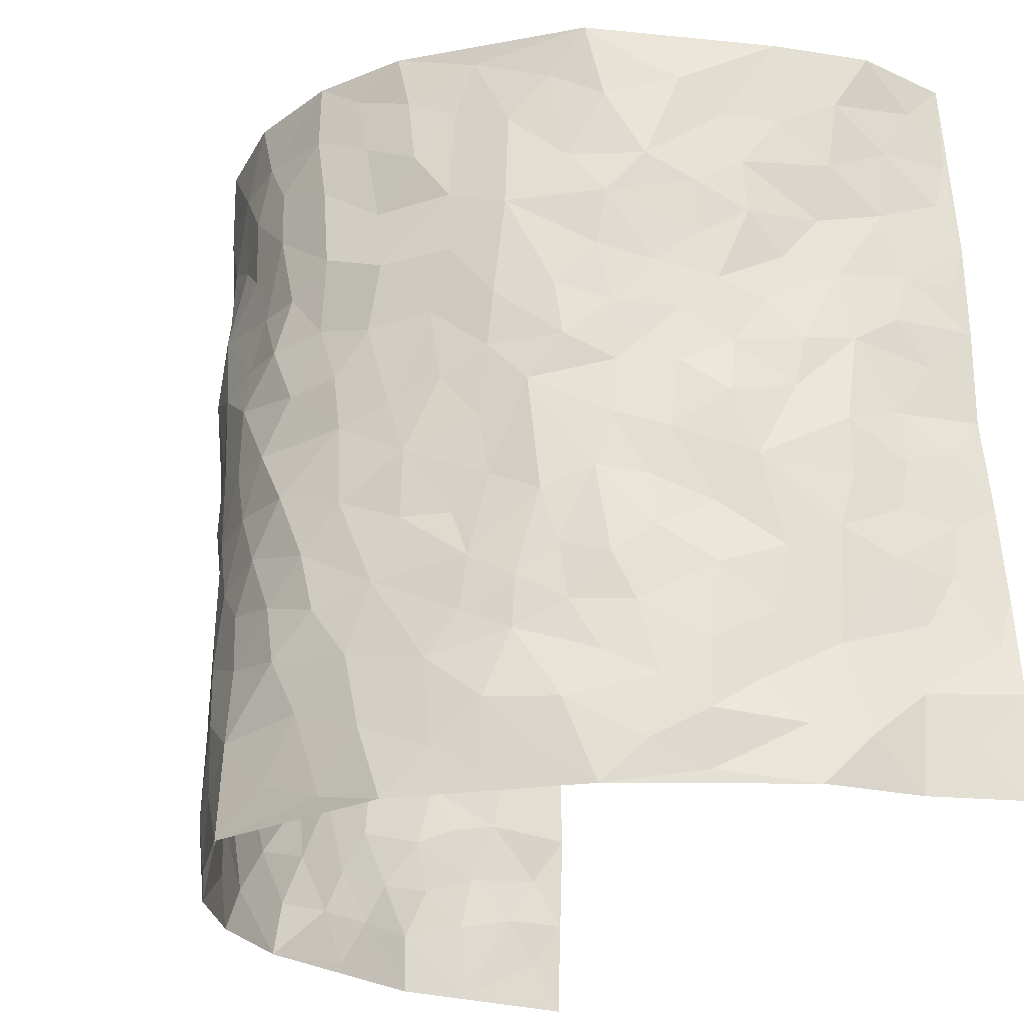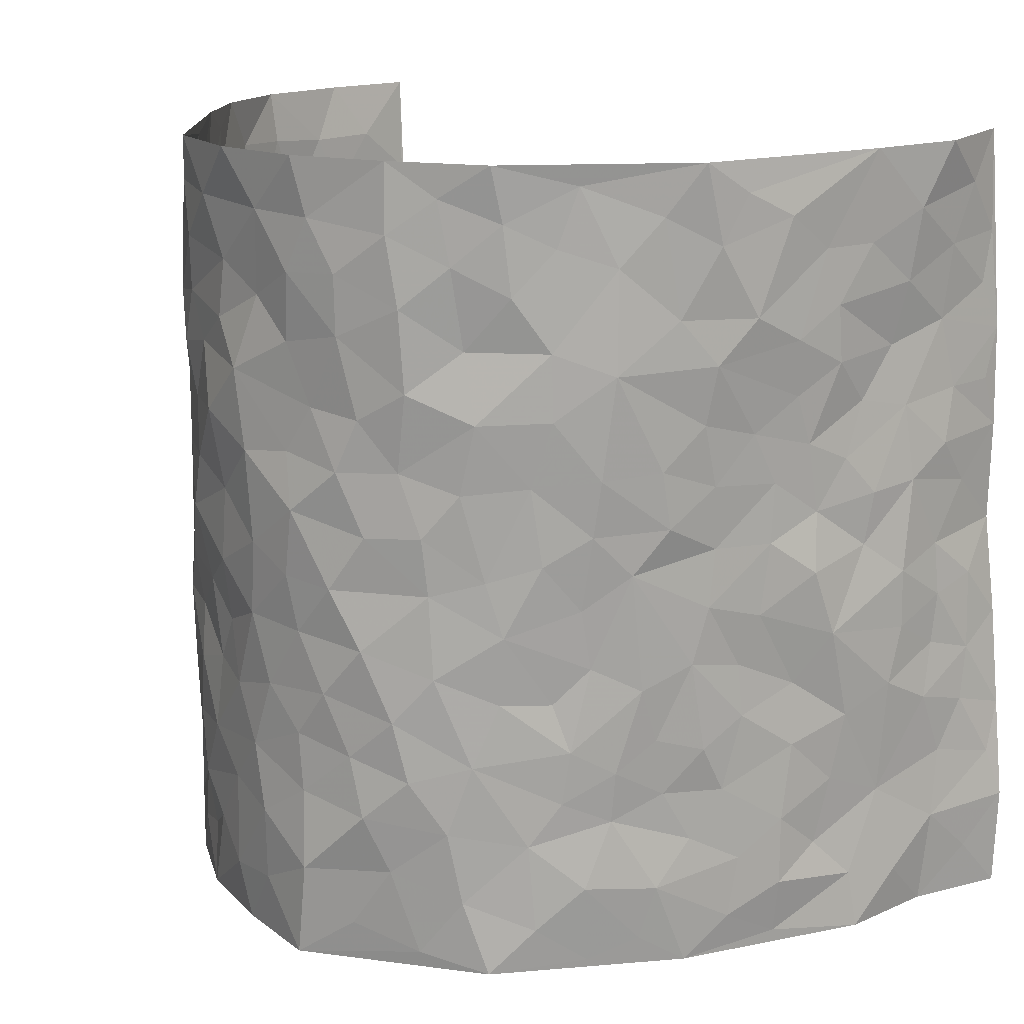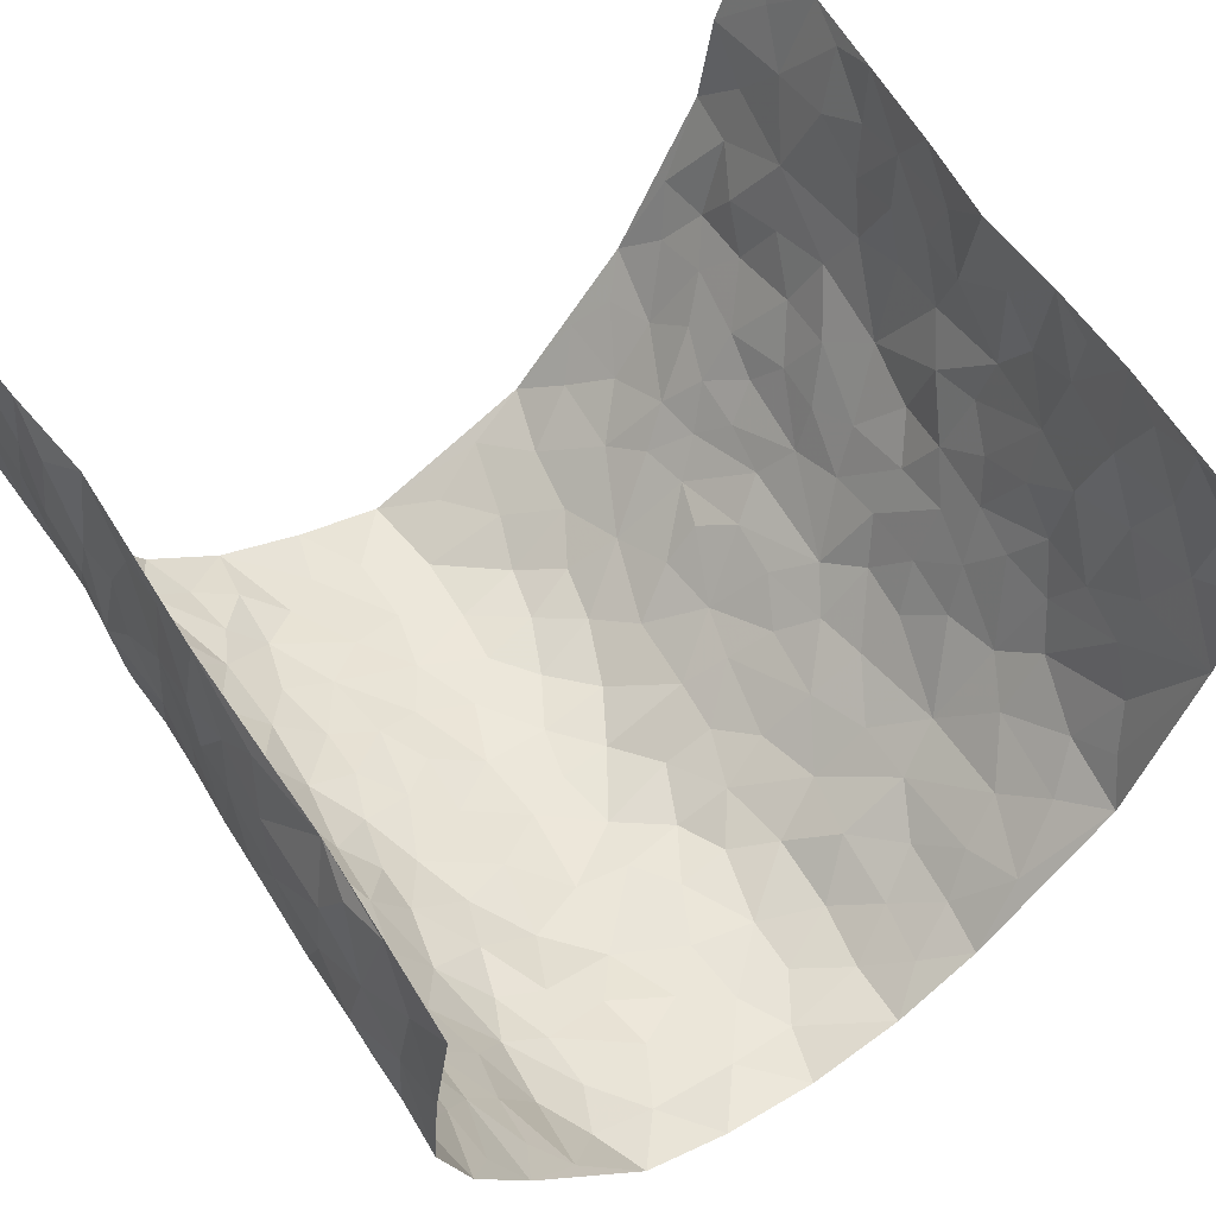
<metadata>
{"format":"obj","ext":"obj","renderer":"f3d","projection":"perspective","resolution":1024,"background":"white","views":[{"elev":-26.2,"azim":-119.6,"up":"+Y"},{"elev":15.6,"azim":-141.1,"up":"+Y"},{"elev":57.9,"azim":146.4,"up":"+Z"}]}
</metadata>
<code>
v -0.5669 0.003285 0.4352
v -0.5098 1.001 0.4396
v 0.4751 0.002398 0.4365
v 0.4699 0.9981 0.4297
v -0.513 0.3932 0.2579
v -0.5273 0.4999 0.4417
v -0.5213 0.3588 0.3196
v 0.006458 0.001811 -0.3048
v -0.5575 0.2528 0.4389
v -0.5389 0.3396 0.383
v -0.4996 0.002699 0.1973
v -0.5724 0.1283 0.4344
v -0.4849 0.2929 0.1759
v -0.5196 0.003776 0.3206
v -0.5241 0.2897 0.3025
v -0.3827 0.00173 -0.02
v -0.5582 0.1905 0.4169
v -0.2535 0.1662 -0.1693
v -0.509 0.3226 0.2384
v -0.5311 0.1219 0.3239
v -0.5494 0.06576 0.3826
v -0.5167 0.06541 0.2575
v -0.4648 0.1267 0.143
v -0.4904 0.07566 0.1896
v -0.5294 0.2089 0.3366
v -0.5394 0.2719 0.3713
v -0.499 0.1783 0.2358
v -0.4754 0.2099 0.1604
v -0.5178 0.4888 0.326
v -0.5444 0.3769 0.44
v -0.4912 0.9979 0.1953
v -0.4065 0.222 0.02044
v 0.2523 0.1581 -0.2168
v -0.5274 0.7502 0.4425
v -0.305 0.3918 -0.1149
v -0.4877 0.7533 0.2478
v -0.5011 0.8315 0.2615
v -0.4307 0.4421 0.05769
v -0.4367 0.6052 0.07375
v -0.4053 0.9971 -0.0358
v -0.5268 0.6875 0.4192
v -0.4608 0.5622 0.131
v -0.3371 0.7526 -0.1117
v -0.3963 0.2792 -0.005894
v -0.3625 0.2247 -0.04288
v -0.3836 0.1616 -0.01403
v -0.3694 0.6348 -0.06318
v -0.3127 0.558 -0.1224
v 0.1671 0.4744 -0.2592
v -0.2822 0.2204 -0.1403
v -0.1931 0.6099 -0.2233
v -0.3231 0.6274 -0.1202
v -0.2619 0.05686 -0.1654
v -0.451 0.7098 0.09672
v -0.3222 0.1937 -0.09362
v -0.5212 0.6187 0.3336
v -0.03335 0.3489 -0.2925
v 0.06251 0.3404 -0.287
v 0.2845 0.4515 -0.1954
v -0.08879 0.552 -0.2761
v -0.1537 0.5557 -0.2475
v 0.09829 0.6318 -0.2834
v -0.4496 0.3466 0.1064
v -0.4927 0.5743 0.2128
v -0.5189 0.8107 0.4139
v -0.421 0.1287 0.03892
v -0.3023 0.01162 -0.1134
v -0.5125 0.4669 0.2565
v -0.4509 0.172 0.08836
v -0.4425 0.0187 0.08959
v -0.2204 0.000839 -0.2054
v -0.4518 0.08785 0.08616
v -0.415 0.05314 0.02684
v -0.3463 0.03717 -0.06658
v -0.3637 0.1037 -0.05478
v -0.5175 0.6868 0.3541
v -0.5182 0.8752 0.433
v -0.4864 0.5091 0.2025
v 0.003644 0.9985 -0.2917
v -0.5003 0.6761 0.2667
v -0.4195 0.3149 0.04136
v -0.398 0.4603 -0.003832
v 0.01177 0.5732 -0.2958
v -0.04494 0.4837 -0.2917
v 0.007954 0.4206 -0.2908
v -0.1121 0.127 -0.2632
v -0.4252 0.6693 0.04427
v -0.5231 0.5627 0.377
v -0.4781 0.6912 0.1988
v -0.3592 0.2962 -0.05412
v -0.4545 0.2677 0.1019
v -0.3979 0.6872 -0.0187
v -0.159 0.4845 -0.2415
v -0.2329 0.4346 -0.1914
v -0.4563 0.6486 0.1165
v -0.005453 0.1175 -0.304
v -0.3436 0.5086 -0.08526
v -0.2908 0.2873 -0.1352
v -0.2147 0.5025 -0.2031
v -0.1662 0.3815 -0.2417
v -0.5303 0.6246 0.4417
v -0.4748 0.6227 0.1721
v -0.5104 0.5807 0.2754
v -0.3059 0.1098 -0.1235
v -0.3996 0.5323 0.004891
v -0.4806 0.4063 0.1471
v -0.1225 0.3243 -0.2683
v -0.1394 0.2488 -0.2594
v -0.4018 0.6105 -0.00132
v 0.1157 0.7308 -0.2808
v 0.002308 0.2155 -0.2942
v -0.06716 0.2734 -0.2844
v 0.01019 0.2891 -0.2926
v -0.3511 0.3625 -0.07275
v -0.1784 0.1827 -0.2329
v -0.4696 0.4883 0.1199
v -0.4145 0.3809 0.03773
v -0.3873 0.3907 -0.02111
v -0.2683 0.5227 -0.1621
v -0.2265 0.349 -0.1907
v -0.2986 0.4656 -0.1254
v -0.2031 0.2699 -0.2146
v -0.08652 0.4119 -0.2833
v -0.436 0.531 0.06891
v -0.08627 0.1978 -0.2838
v -0.1918 0.09218 -0.2208
v -0.3284 0.2574 -0.09388
v -0.5333 0.4388 0.3883
v -0.5234 0.4217 0.3284
v 0.09639 0.4238 -0.2804
v 0.2067 0.2385 -0.2405
v 0.08728 0.518 -0.2847
v 0.02436 0.489 -0.2928
v 0.1639 0.3939 -0.2496
v 0.4831 0.496 0.2448
v 0.2152 0.4344 -0.232
v 0.258 0.3147 -0.2125
v 0.1614 0.5682 -0.2572
v 0.1272 0.9978 -0.2785
v -0.2576 0.6184 -0.1712
v 0.3614 0.8799 -0.09354
v 0.3935 0.9985 -0.03512
v -0.1928 0.78 -0.2143
v -0.05495 0.8647 -0.2836
v -0.2708 0.3472 -0.1453
v -0.3741 0.564 -0.05295
v -0.06389 0.05228 -0.2792
v -0.1408 0.02141 -0.2429
v 0.1243 0.002759 -0.2691
v 0.01737 0.8605 -0.2874
v -0.01124 0.7007 -0.2809
v 0.3676 0.1978 -0.1025
v 0.3181 0.291 -0.1664
v 0.4423 0.5258 0.05186
v 0.4197 0.5468 -0.01128
v 0.3898 0.136 -0.07649
v 0.4151 0.2281 -0.01312
v 0.3646 0.3627 -0.1095
v 0.02806 0.6418 -0.2832
v -0.05437 0.6285 -0.2863
v -0.1389 0.7294 -0.2572
v -0.08104 0.6937 -0.2761
v -0.05632 0.7917 -0.283
v -0.1258 0.6329 -0.2555
v 0.02569 0.7755 -0.2816
v 0.2422 0.9979 -0.2306
v -0.01542 0.9271 -0.2858
v -0.2438 0.8448 -0.1901
v -0.1853 0.879 -0.2288
v -0.2786 0.7796 -0.159
v -0.2282 0.9968 -0.2084
v -0.2112 0.6954 -0.2171
v -0.2809 0.6989 -0.1592
v -0.1345 0.8293 -0.2621
v -0.1186 0.9988 -0.2644
v 0.2149 0.7457 -0.2331
v 0.1791 0.6678 -0.2637
v 0.3047 0.5945 -0.1744
v 0.2558 0.5228 -0.2193
v 0.2552 0.6654 -0.2092
v 0.3687 0.7437 -0.099
v 0.3263 0.6819 -0.1539
v 0.277 0.7322 -0.2043
v 0.07237 0.929 -0.2807
v 0.0819 0.8239 -0.2715
v 0.1477 0.8583 -0.2608
v 0.2461 0.8728 -0.223
v 0.305 0.7927 -0.1808
v 0.2297 0.5957 -0.2334
v -0.5143 0.8679 0.3432
v -0.4737 0.8157 0.1468
v -0.5087 0.7755 0.3323
v -0.5247 0.9983 0.315
v -0.5179 0.941 0.3821
v -0.5107 0.921 0.2702
v -0.4866 0.8849 0.1963
v -0.453 0.9286 0.07205
v -0.466 0.8848 0.1277
v -0.475 0.7451 0.1528
v -0.4362 0.8125 0.02977
v -0.4562 0.7798 0.08886
v -0.4135 0.8997 -0.01408
v -0.3338 0.8771 -0.1055
v -0.4278 0.9592 0.01648
v -0.3815 0.8148 -0.04975
v -0.3694 0.9351 -0.06697
v -0.2986 0.9716 -0.1349
v -0.4105 0.7591 -0.01281
v -0.2798 0.8999 -0.1523
v -0.2361 0.9291 -0.196
v 0.1592 0.7856 -0.2596
v 0.2488 0.8036 -0.2183
v 0.1891 0.9331 -0.2515
v 0.346 0.8116 -0.1217
v 0.3139 0.881 -0.1676
v 0.3272 0.9824 -0.1221
v 0.2758 0.9376 -0.1996
v 0.3666 0.948 -0.0758
v 0.3435 0.494 -0.1358
v 0.3049 0.5288 -0.1758
v 0.3982 0.604 -0.0464
v 0.3693 0.6639 -0.08979
v 0.3513 0.5877 -0.1094
v 0.3237 0.1916 -0.1562
v 0.4028 0.3352 -0.05333
v 0.3828 0.5225 -0.06591
v 0.3242 0.3889 -0.1647
v -0.1203 0.9143 -0.2667
v -0.1721 0.957 -0.2355
v 0.2962 0.1348 -0.174
v 0.4423 0.01395 0.0706
v 0.1964 0.334 -0.2362
v 0.2593 0.3856 -0.2047
v 0.4425 0.2473 0.04181
v 0.4978 0.9975 0.1849
v 0.4507 0.2507 0.4308
v 0.4037 0.8119 -0.04006
v 0.482 0.4864 0.1709
v 0.4038 0.7463 -0.04456
v 0.4606 0.5002 0.4316
v 0.4741 0.2928 0.1223
v 0.4146 0.4683 -0.02693
v 0.4872 0.3094 0.2316
v 0.4367 0.4157 0.02029
v 0.4056 0.002002 -0.04787
v 0.09524 0.2527 -0.2832
v 0.4146 0.07721 -0.03348
v 0.1369 0.3198 -0.2669
v 0.3698 0.2678 -0.1103
v 0.4741 0.2647 0.328
v 0.4696 0.4614 0.09475
v 0.4311 0.08157 0.03838
v 0.3827 0.4267 -0.07909
v 0.4548 0.3713 0.06295
v 0.2747 0.2338 -0.2012
v 0.4028 0.272 -0.05704
v 0.2497 0.07995 -0.2053
v 0.3349 0.003981 -0.1478
v 0.2379 0.003602 -0.2213
v 0.1985 0.1153 -0.2432
v 0.07374 0.1699 -0.2911
v 0.147 0.1901 -0.2647
v 0.4461 0.1463 0.07054
v 0.4798 0.4219 0.2299
v 0.4756 0.2197 0.2027
v 0.45 0.07955 0.1097
v 0.4718 0.3837 0.1228
v 0.4827 0.338 0.1711
v 0.471 0.3256 0.3393
v 0.4903 0.5664 0.198
v 0.4679 0.1443 0.1475
v 0.4763 0.1489 0.2187
v 0.4813 0.3668 0.294
v 0.4583 0.3498 0.3949
v 0.4768 0.4382 0.3402
v 0.4485 0.3126 0.03789
v 0.4778 0.1054 0.2762
v 0.3074 0.06541 -0.1685
v 0.3674 0.07029 -0.1163
v 0.07529 0.07797 -0.2874
v 0.1453 0.07265 -0.2688
v 0.4585 0.7509 0.4277
v 0.4777 0.0782 0.1866
v 0.4613 0.2146 0.1108
v 0.4605 0.4249 0.4138
v 0.4802 0.5088 0.3616
v 0.48 0.2493 0.2629
v 0.4186 0.1484 -0.004379
v 0.4801 0.0003329 0.1886
v 0.4105 0.3944 -0.0327
v 0.4753 0.06446 0.3967
v 0.4656 0.1269 0.4351
v 0.4816 0.1798 0.2955
v 0.4742 0.1248 0.3547
v 0.4781 0.008746 0.2851
v 0.4714 0.189 0.3933
v 0.473 0.5554 0.1201
v 0.4843 0.6319 0.1446
v 0.4493 0.6355 0.04291
v 0.493 0.6906 0.2791
v 0.4693 0.7709 0.08521
v 0.4662 0.6253 0.4092
v 0.4954 0.6406 0.2203
v 0.4875 0.5944 0.3092
v 0.4938 0.7428 0.1857
v 0.4843 0.5299 0.3003
v 0.4753 0.5739 0.3699
v 0.4829 0.6589 0.3455
v 0.4707 0.6917 0.09406
v 0.4418 0.7235 0.02423
v 0.4137 0.6742 -0.02474
v 0.4854 0.8519 0.3053
v 0.4911 0.8701 0.1643
v 0.4929 0.7761 0.2647
v 0.4857 0.778 0.3509
v 0.5008 0.8435 0.233
v 0.4649 0.8745 0.4259
v 0.4856 0.8015 0.1468
v 0.4722 0.8118 0.4064
v 0.4954 0.9307 0.1934
v 0.4893 0.9982 0.3081
v 0.4597 0.9981 0.06862
v 0.4888 0.9256 0.2728
v 0.4733 0.9279 0.358
v 0.4809 0.9338 0.1141
v 0.4347 0.9016 0.01891
v 0.4012 0.8814 -0.03764
v 0.4279 0.9697 0.01573
v 0.4411 0.8216 0.02976
v 0.4693 0.8601 0.09073
f 29 6 128
f 12 21 20
f 26 10 9
f 55 45 46
f 27 19 15
f 26 9 17
f 101 6 88
f 12 1 21
f 7 15 19
f 125 86 96
f 84 123 85
f 129 29 128
f 25 27 15
f 12 20 17
f 73 75 66
f 22 14 11
f 26 17 25
f 9 12 17
f 25 15 26
f 5 129 7
f 52 146 48
f 55 18 50
f 7 19 5
f 20 27 25
f 124 82 105
f 41 76 34
f 20 14 22
f 14 20 21
f 14 21 1
f 24 22 11
f 24 27 22
f 72 66 69
f 69 32 91
f 70 24 11
f 24 23 27
f 17 20 25
f 27 20 22
f 10 15 7
f 10 26 15
f 23 28 27
f 27 13 19
f 28 23 69
f 13 27 28
f 119 121 94
f 10 7 129
f 6 30 128
f 9 10 30
f 36 192 80
f 80 102 89
f 118 81 44
f 64 103 78
f 115 126 86
f 45 32 46
f 91 63 13
f 129 68 29
f 95 87 54
f 95 54 199
f 202 40 204
f 82 97 105
f 29 88 6
f 18 55 104
f 148 126 71
f 38 82 124
f 50 18 122
f 117 82 38
f 5 19 106
f 82 117 118
f 80 64 102
f 127 45 55
f 194 77 190
f 98 35 114
f 39 124 105
f 127 50 98
f 106 19 13
f 66 75 46
f 39 95 42
f 63 117 38
f 95 89 102
f 101 56 76
f 51 140 99
f 18 53 126
f 62 83 132
f 45 127 90
f 112 113 57
f 103 29 68
f 130 85 58
f 109 39 105
f 35 94 121
f 113 246 58
f 151 165 163
f 120 100 94
f 114 127 98
f 192 190 65
f 95 39 87
f 36 191 37
f 67 104 74
f 56 101 88
f 13 63 106
f 192 34 76
f 268 241 243
f 108 115 125
f 93 84 60
f 133 84 85
f 156 288 157
f 101 76 41
f 80 103 64
f 105 97 146
f 99 61 51
f 92 109 47
f 125 96 111
f 158 227 153
f 75 104 55
f 69 66 32
f 81 91 32
f 106 78 68
f 42 64 78
f 77 34 65
f 24 70 72
f 75 73 16
f 16 71 67
f 2 34 77
f 13 28 91
f 103 56 88
f 56 80 76
f 72 69 23
f 11 16 70
f 16 73 70
f 16 67 74
f 115 18 126
f 24 72 23
f 73 72 70
f 16 74 75
f 72 73 66
f 32 45 44
f 84 83 60
f 66 46 32
f 78 106 116
f 117 63 81
f 67 53 104
f 103 68 78
f 69 91 28
f 36 80 89
f 106 38 116
f 106 68 5
f 81 118 117
f 62 132 138
f 32 44 81
f 53 67 71
f 57 58 85
f 123 100 107
f 93 60 61
f 33 230 224
f 8 96 147
f 132 133 130
f 140 48 119
f 93 100 123
f 122 98 50
f 164 60 160
f 53 71 126
f 125 112 108
f 193 194 195
f 75 55 46
f 63 91 81
f 56 103 80
f 196 198 31
f 18 104 53
f 121 48 97
f 38 106 63
f 118 97 82
f 97 35 121
f 51 172 140
f 130 134 49
f 87 39 109
f 288 252 263
f 97 114 35
f 47 43 92
f 57 113 58
f 248 130 58
f 34 101 41
f 114 90 127
f 116 124 42
f 145 94 35
f 118 114 97
f 167 79 175
f 98 145 35
f 85 123 57
f 43 47 52
f 199 36 89
f 42 78 116
f 159 83 62
f 88 29 103
f 74 104 75
f 118 44 90
f 173 140 172
f 42 95 102
f 190 192 37
f 65 190 77
f 89 95 199
f 125 111 112
f 92 87 109
f 18 115 122
f 177 180 176
f 112 57 107
f 109 105 146
f 93 94 100
f 285 286 275
f 96 86 147
f 137 232 131
f 57 123 107
f 87 92 208
f 49 134 136
f 132 130 49
f 161 164 162
f 50 127 55
f 122 108 107
f 122 107 100
f 48 140 52
f 118 90 114
f 99 119 94
f 123 84 93
f 36 37 192
f 48 121 119
f 120 122 100
f 39 42 124
f 38 124 116
f 248 58 246
f 44 45 90
f 98 122 120
f 146 52 47
f 94 93 99
f 168 209 170
f 212 183 188
f 202 197 200
f 42 102 64
f 107 108 112
f 99 93 61
f 8 280 96
f 112 111 113
f 125 115 86
f 115 108 122
f 128 30 10
f 5 68 129
f 10 129 128
f 132 49 138
f 83 84 133
f 130 133 85
f 83 133 132
f 248 134 130
f 156 152 224
f 151 110 165
f 212 186 211
f 153 224 249
f 254 251 244
f 246 261 262
f 225 158 249
f 49 136 179
f 185 184 150
f 214 188 181
f 181 188 182
f 161 163 174
f 143 170 172
f 110 211 185
f 184 79 167
f 174 228 169
f 62 110 159
f 163 150 144
f 210 169 229
f 170 143 168
f 176 211 110
f 98 120 145
f 94 145 120
f 48 146 97
f 109 146 47
f 148 86 126
f 147 86 148
f 71 8 148
f 8 147 148
f 244 276 254
f 232 136 134
f 174 143 161
f 60 83 160
f 163 162 151
f 159 160 83
f 261 281 262
f 259 281 149
f 219 220 59
f 246 113 111
f 33 255 131
f 157 256 152
f 137 255 153
f 230 278 279
f 262 260 33
f 154 155 242
f 131 255 137
f 248 131 232
f 281 280 149
f 259 258 278
f 220 179 59
f 159 151 160
f 162 160 151
f 164 61 60
f 228 174 144
f 144 174 163
f 159 110 151
f 161 172 164
f 186 184 185
f 161 162 163
f 61 164 51
f 160 162 164
f 187 217 213
f 150 163 165
f 205 202 200
f 79 184 139
f 170 43 173
f 174 169 143
f 161 143 172
f 167 144 150
f 176 180 183
f 172 170 173
f 223 226 221
f 185 150 165
f 99 140 119
f 207 206 203
f 172 51 164
f 43 52 173
f 173 52 140
f 167 175 228
f 228 229 169
f 210 168 169
f 177 110 62
f 189 138 179
f 62 138 177
f 136 232 233
f 181 182 222
f 150 184 167
f 178 180 189
f 49 179 138
f 177 138 189
f 180 178 182
f 178 179 220
f 307 308 304
f 222 223 221
f 215 187 188
f 176 183 212
f 187 213 186
f 214 215 188
f 185 211 186
f 237 181 239
f 182 188 183
f 110 185 165
f 216 215 141
f 211 176 212
f 182 183 180
f 176 110 177
f 213 184 186
f 178 189 179
f 177 189 180
f 195 190 37
f 197 198 200
f 195 194 190
f 34 192 65
f 80 192 76
f 37 196 195
f 194 2 77
f 193 2 194
f 196 37 191
f 31 193 195
f 198 196 191
f 31 195 196
f 199 201 191
f 197 204 31
f 198 191 201
f 31 198 197
f 201 199 54
f 36 199 191
f 54 208 201
f 208 43 205
f 208 54 87
f 198 201 200
f 206 205 203
f 43 170 203
f 210 207 209
f 40 202 206
f 31 204 40
f 197 202 204
f 208 205 200
f 43 203 205
f 205 206 202
f 203 209 207
f 171 40 207
f 40 206 207
f 208 200 201
f 43 208 92
f 170 209 203
f 168 143 169
f 207 210 171
f 168 210 209
f 188 187 212
f 212 187 186
f 166 139 213
f 184 213 139
f 237 214 181
f 215 214 141
f 216 141 218
f 213 217 166
f 142 166 216
f 217 216 166
f 187 215 217
f 216 217 215
f 237 141 214
f 142 216 218
f 223 222 182
f 179 136 59
f 223 220 219
f 267 238 251
f 237 327 141
f 223 182 178
f 158 290 253
f 220 223 178
f 59 233 227
f 233 59 136
f 248 246 131
f 153 249 158
f 251 254 267
f 223 219 226
f 111 261 246
f 297 251 238
f 276 256 157
f 167 228 144
f 229 228 175
f 175 171 229
f 229 171 210
f 260 257 33
f 265 271 272
f 266 289 283
f 269 243 250
f 249 224 152
f 266 283 271
f 227 233 137
f 253 227 158
f 325 313 320
f 135 264 275
f 310 329 239
f 270 298 297
f 249 256 225
f 275 273 269
f 311 222 221
f 155 154 299
f 234 276 157
f 310 311 299
f 222 239 181
f 221 226 155
f 266 263 252
f 242 290 244
f 264 273 275
f 273 264 243
f 242 244 154
f 276 290 225
f 288 234 157
f 240 282 302
f 275 286 306
f 225 290 158
f 234 263 284
f 241 254 276
f 233 232 137
f 137 153 227
f 264 135 238
f 244 251 154
f 260 259 257
f 227 253 219
f 33 224 255
f 154 297 299
f 240 302 307
f 297 154 251
f 264 268 243
f 253 226 219
f 271 284 263
f 277 294 293
f 290 242 253
f 241 234 284
f 59 227 219
f 242 155 226
f 252 245 231
f 157 152 156
f 257 230 33
f 152 256 249
f 278 230 257
f 262 33 131
f 224 153 255
f 259 278 257
f 134 248 232
f 230 279 224
f 96 261 111
f 261 96 280
f 280 281 261
f 246 262 131
f 252 247 245
f 268 267 241
f 283 277 272
f 288 247 252
f 275 274 285
f 295 291 294
f 267 268 264
f 263 234 288
f 309 310 299
f 290 276 244
f 283 272 271
f 267 254 241
f 265 243 241
f 236 240 285
f 297 238 270
f 303 305 298
f 241 276 234
f 221 155 299
f 272 277 293
f 250 243 287
f 286 285 240
f 284 271 265
f 271 263 266
f 295 3 291
f 225 256 276
f 241 284 265
f 289 266 231
f 3 292 291
f 321 235 323
f 293 294 296
f 279 278 258
f 245 279 258
f 279 156 224
f 260 281 259
f 280 8 149
f 262 281 260
f 231 266 252
f 267 264 238
f 306 304 270
f 283 289 295
f 243 269 273
f 236 269 250
f 294 292 296
f 274 236 285
f 269 274 275
f 250 287 293
f 245 289 231
f 236 274 269
f 156 279 247
f 242 226 253
f 247 279 245
f 243 265 287
f 288 156 247
f 265 272 293
f 296 292 236
f 293 287 265
f 295 294 277
f 277 283 295
f 236 250 296
f 289 3 295
f 292 294 291
f 293 296 250
f 300 304 308
f 325 320 235
f 329 330 326
f 270 304 303
f 270 303 298
f 309 305 301
f 135 306 270
f 299 297 298
f 298 309 299
f 238 135 270
f 300 314 305
f 303 300 305
f 304 306 307
f 300 303 304
f 282 319 315
f 322 325 235
f 275 306 135
f 307 306 286
f 240 307 286
f 308 307 302
f 302 282 308
f 308 282 315
f 305 309 298
f 310 309 301
f 310 301 329
f 310 239 311
f 222 311 239
f 299 311 221
f 319 312 315
f 312 323 316
f 301 305 318
f 305 314 316
f 300 308 315
f 316 314 312
f 312 314 315
f 315 314 300
f 323 312 324
f 316 313 318
f 282 4 317
f 330 313 325
f 4 321 324
f 235 320 323
f 282 317 319
f 312 319 317
f 326 325 322
f 316 320 313
f 316 318 305
f 142 218 327
f 327 218 141
f 316 323 320
f 324 312 317
f 4 324 317
f 321 323 324
f 318 313 330
f 328 326 322
f 326 327 329
f 329 327 237
f 326 328 327
f 322 142 328
f 327 328 142
f 329 237 239
f 301 318 330
f 326 330 325
f 330 329 301

</code>
